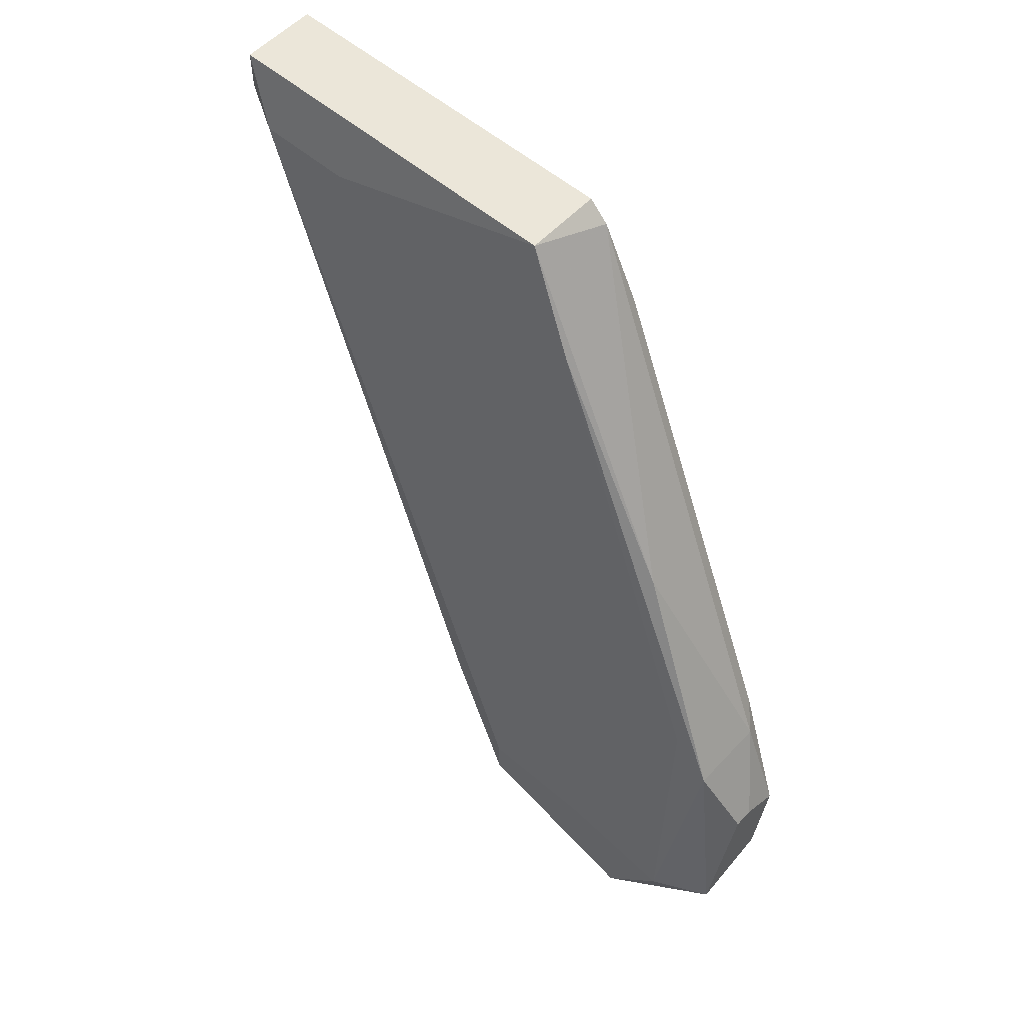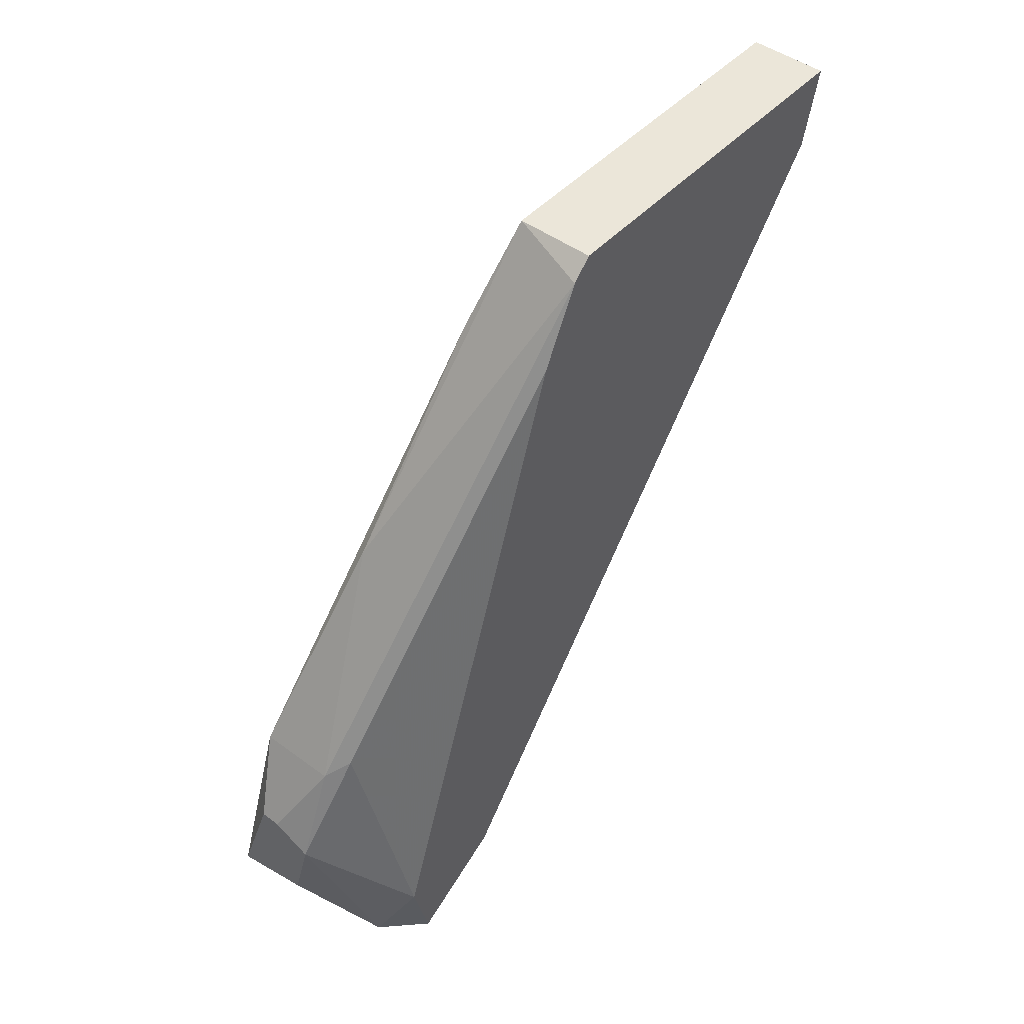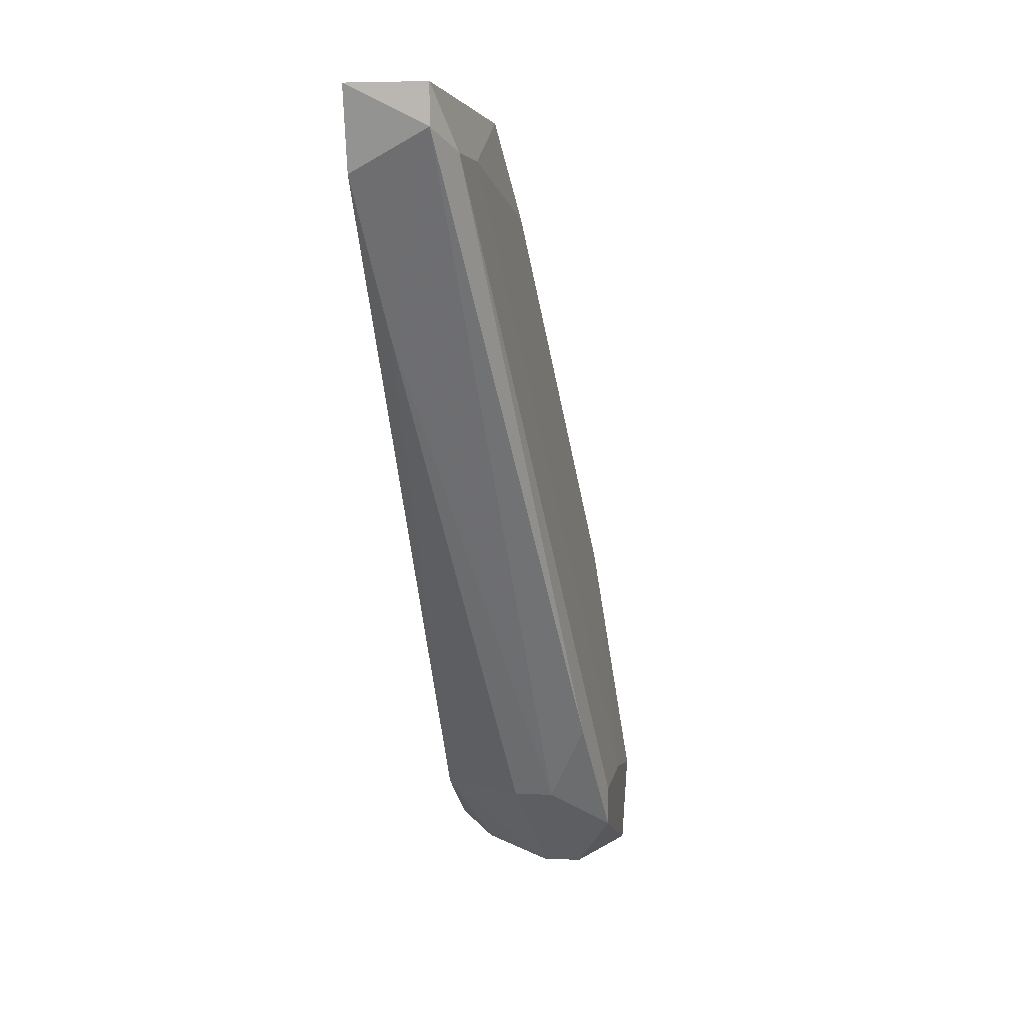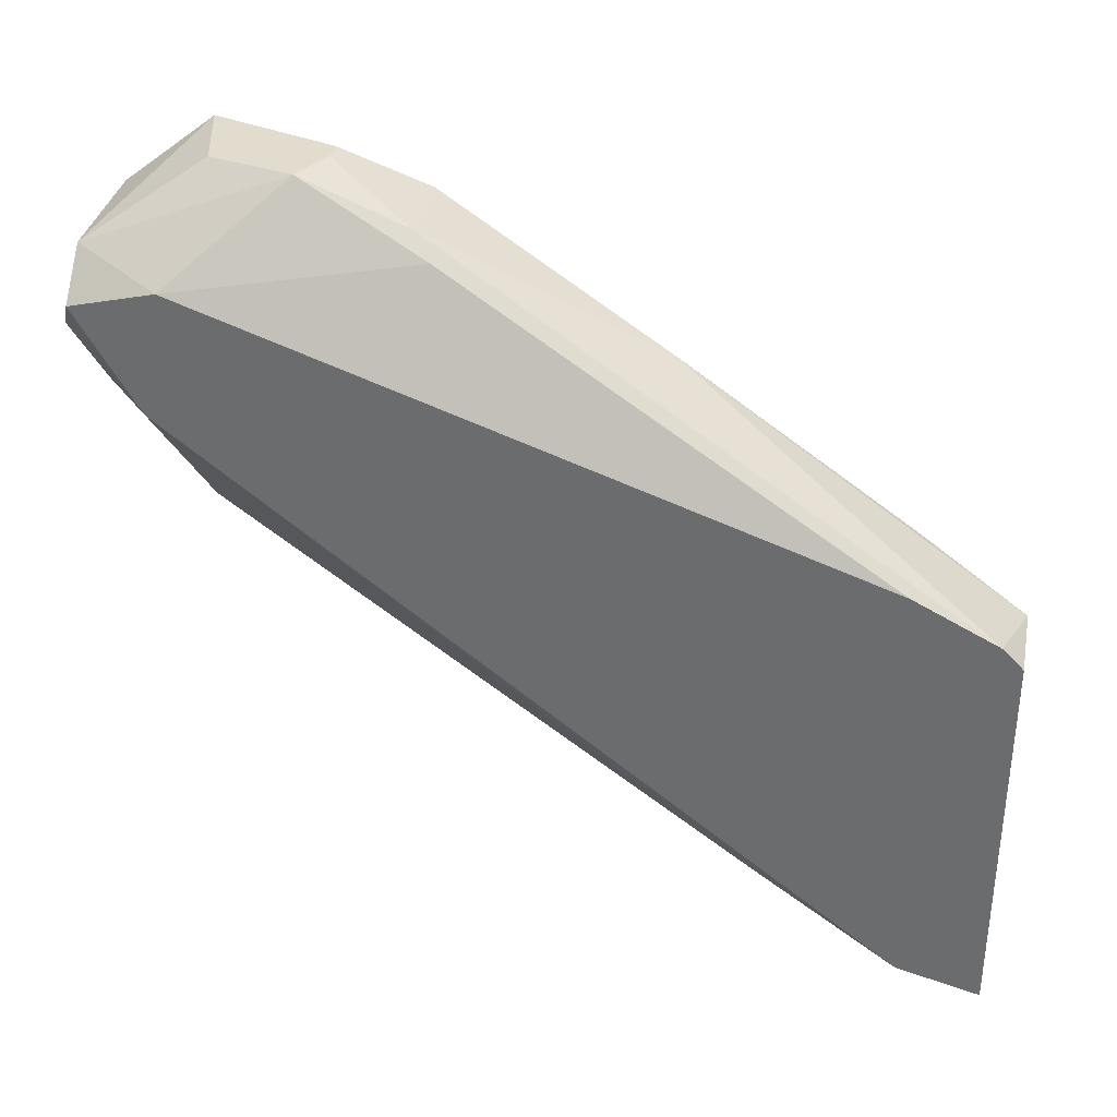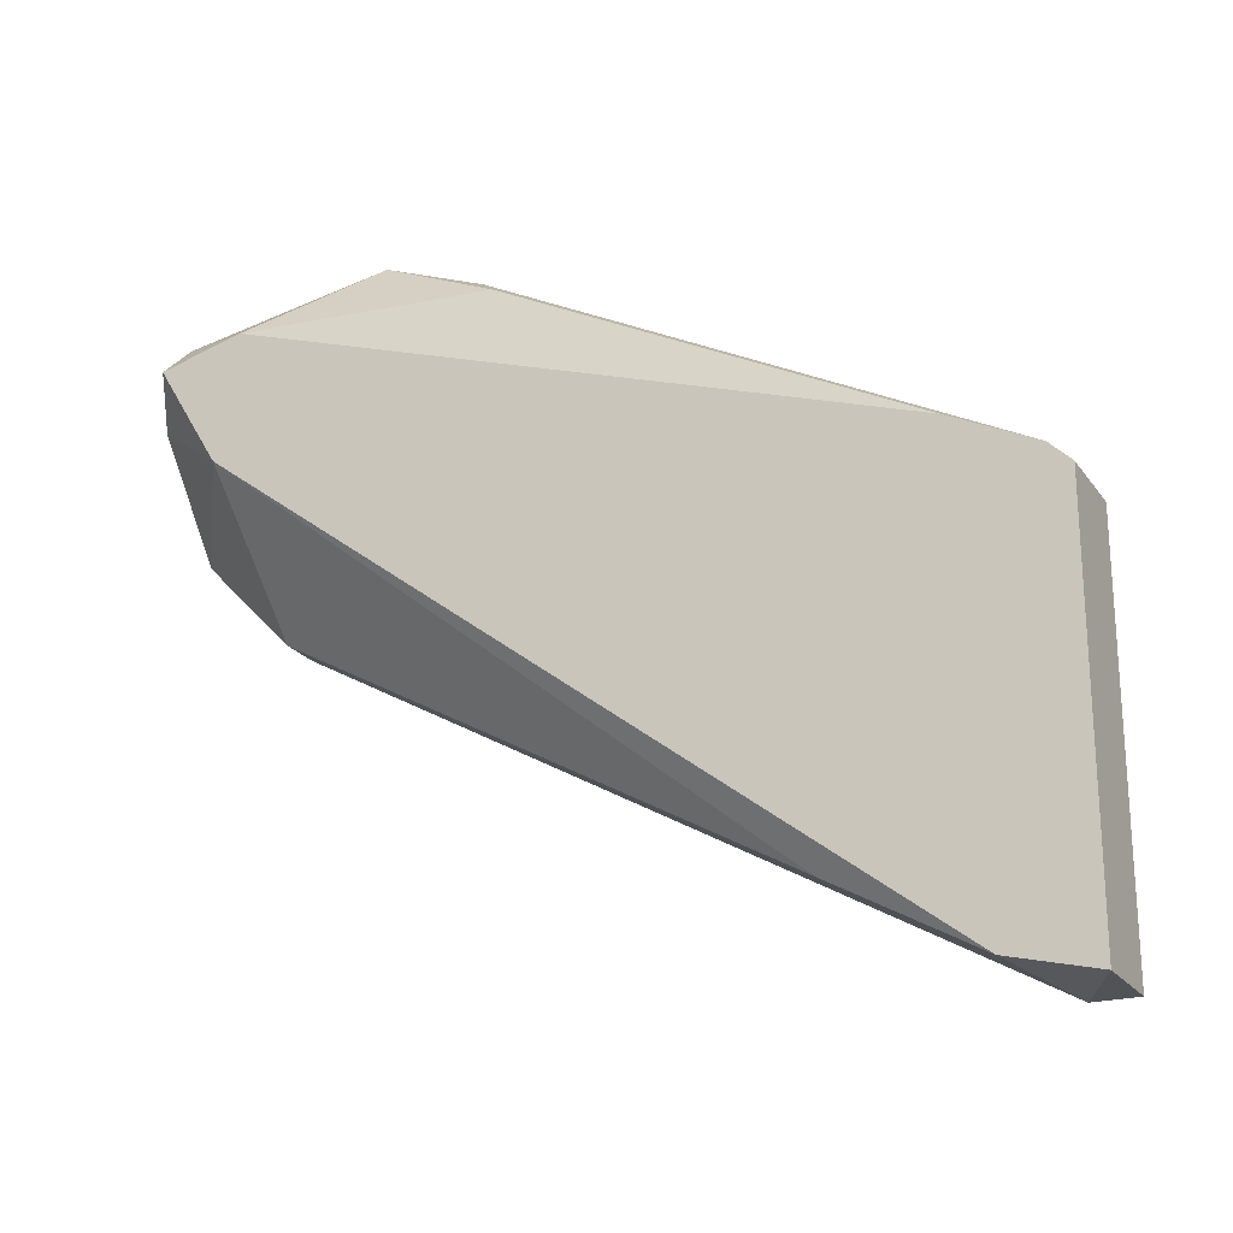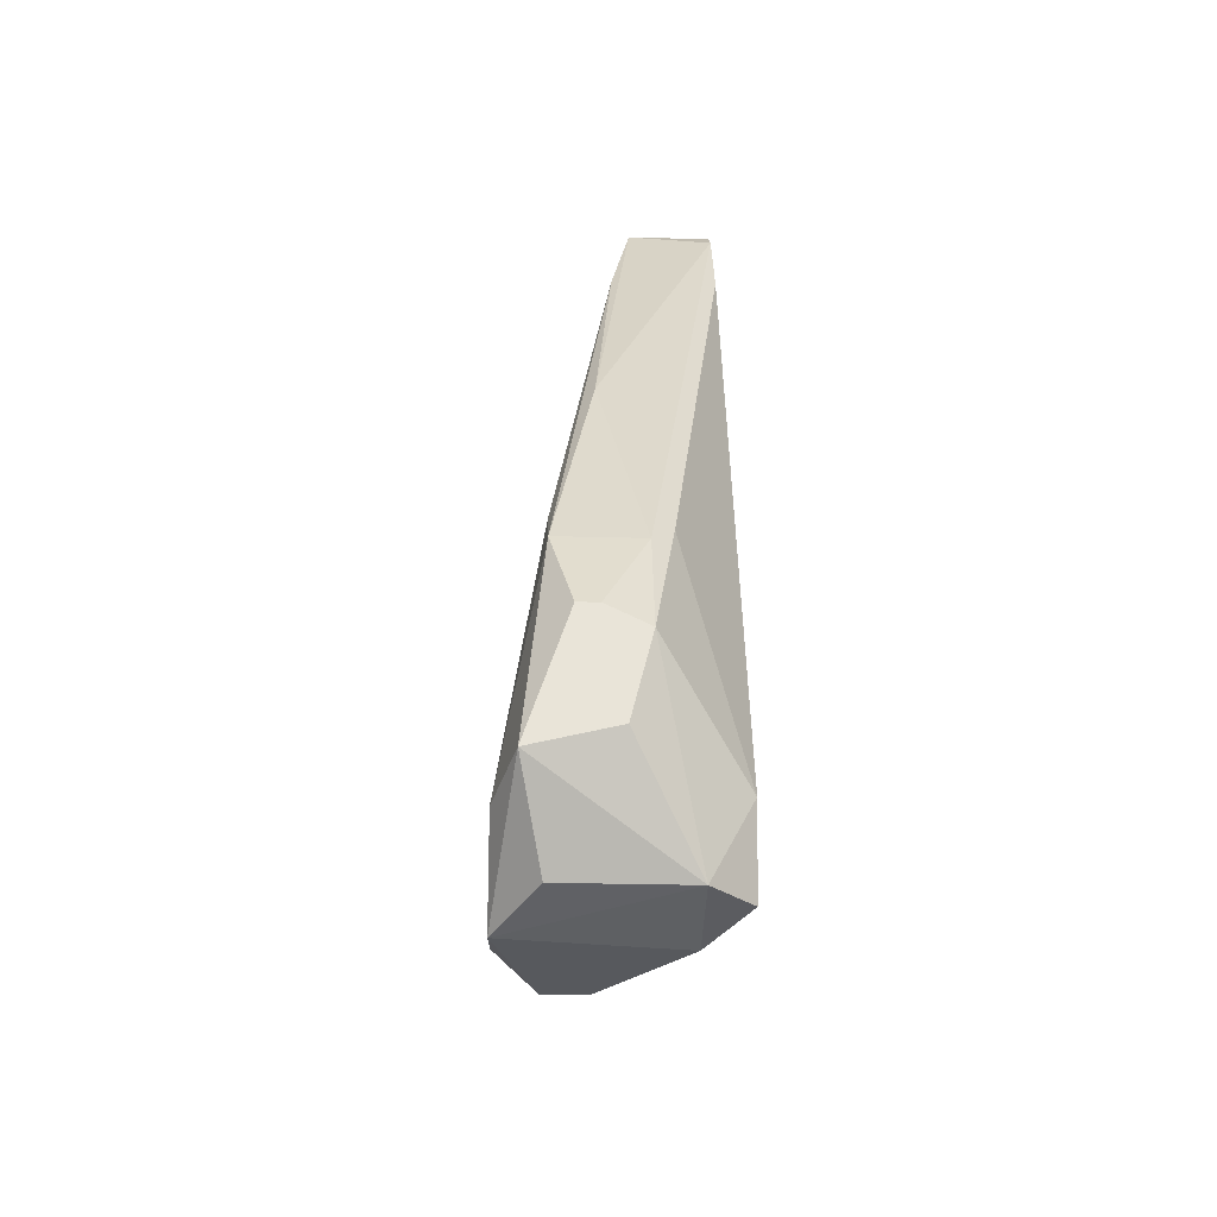
<metadata>
{"format":"obj","ext":"obj","renderer":"f3d","projection":"perspective","resolution":1024,"background":"white","views":[{"elev":55.3,"azim":-47.9,"up":"+Y"},{"elev":46.9,"azim":39.8,"up":"+Y"},{"elev":5.2,"azim":-171.6,"up":"+Y"},{"elev":34.7,"azim":101.3,"up":"+Z"},{"elev":-22.3,"azim":116.1,"up":"+Z"},{"elev":-29.0,"azim":-2.3,"up":"+Y"}]}
</metadata>
<code>
v -0.02368 -0.07543 0.04137
v -0.02368 -0.07969 0.06161
v -0.02155 -0.07969 0.0435
v -0.02155 -0.0733 0.06161
v -0.01835 -0.06904 0.05947
v -0.01835 -0.04028 0.04243
v -0.01835 -0.04028 0.02219
v -0.01835 -0.04242 0.02219
v -0.01835 -0.07437 0.06161
v -0.01729 -0.06798 0.05841
v -0.01622 -0.08395 0.05841
v -0.01622 -0.08502 0.05415
v -0.01409 -0.04454 0.02326
v -0.01409 -0.04135 0.0435
v -0.01409 -0.07969 0.05734
v -0.01409 -0.04028 0.04243
v -0.01409 -0.04028 0.02219
v -0.01409 -0.08395 0.05628
v -0.01409 -0.08076 0.05095
v -0.01409 -0.04561 0.04562
v -0.02261 -0.06904 0.05947
v -0.02261 -0.06691 0.05734
v -0.02261 -0.08395 0.05841
v -0.02261 -0.08502 0.04882
v -0.02048 -0.05733 0.05308
v -0.02048 -0.0733 0.06161
v -0.02048 -0.08502 0.04882
v -0.01942 -0.04348 0.02965
v -0.01942 -0.04348 0.02432
v -0.01942 -0.07969 0.0435
v -0.01942 -0.04561 0.04562
v -0.01942 -0.07863 0.06161
v -0.01516 -0.052 0.02752
v -0.02475 -0.08182 0.04562
v -0.02475 -0.07969 0.04562
v -0.02475 -0.07969 0.05202
v -0.02475 -0.08076 0.05841
v -0.02475 -0.08502 0.05521
f 2 11 32
f 18 17 14
f 26 4 9
f 17 18 19
f 33 3 8
f 34 3 30
f 3 33 30
f 33 19 30
f 18 14 15
f 9 4 2
f 23 2 38
f 37 34 38
f 34 24 38
f 2 37 38
f 6 17 7
f 29 6 7
f 17 8 7
f 8 29 7
f 14 6 25
f 18 15 11
f 15 9 11
f 2 23 11
f 23 38 11
f 11 38 12
f 19 18 12
f 38 24 12
f 18 11 12
f 9 15 10
f 29 34 35
f 34 37 35
f 6 29 28
f 29 35 28
f 17 19 13
f 19 33 13
f 8 17 13
f 33 8 13
f 25 6 31
f 6 28 31
f 28 22 31
f 17 6 16
f 14 17 16
f 6 14 16
f 24 34 27
f 34 30 27
f 30 19 27
f 19 12 27
f 12 24 27
f 15 14 20
f 14 10 20
f 10 15 20
f 4 26 5
f 26 9 5
f 14 25 5
f 9 10 5
f 10 14 5
f 22 37 21
f 2 4 21
f 37 2 21
f 25 31 21
f 31 22 21
f 4 5 21
f 5 25 21
f 3 34 1
f 34 29 1
f 8 3 1
f 29 8 1
f 37 22 36
f 35 37 36
f 28 35 36
f 22 28 36
f 9 2 32
f 11 9 32

</code>
